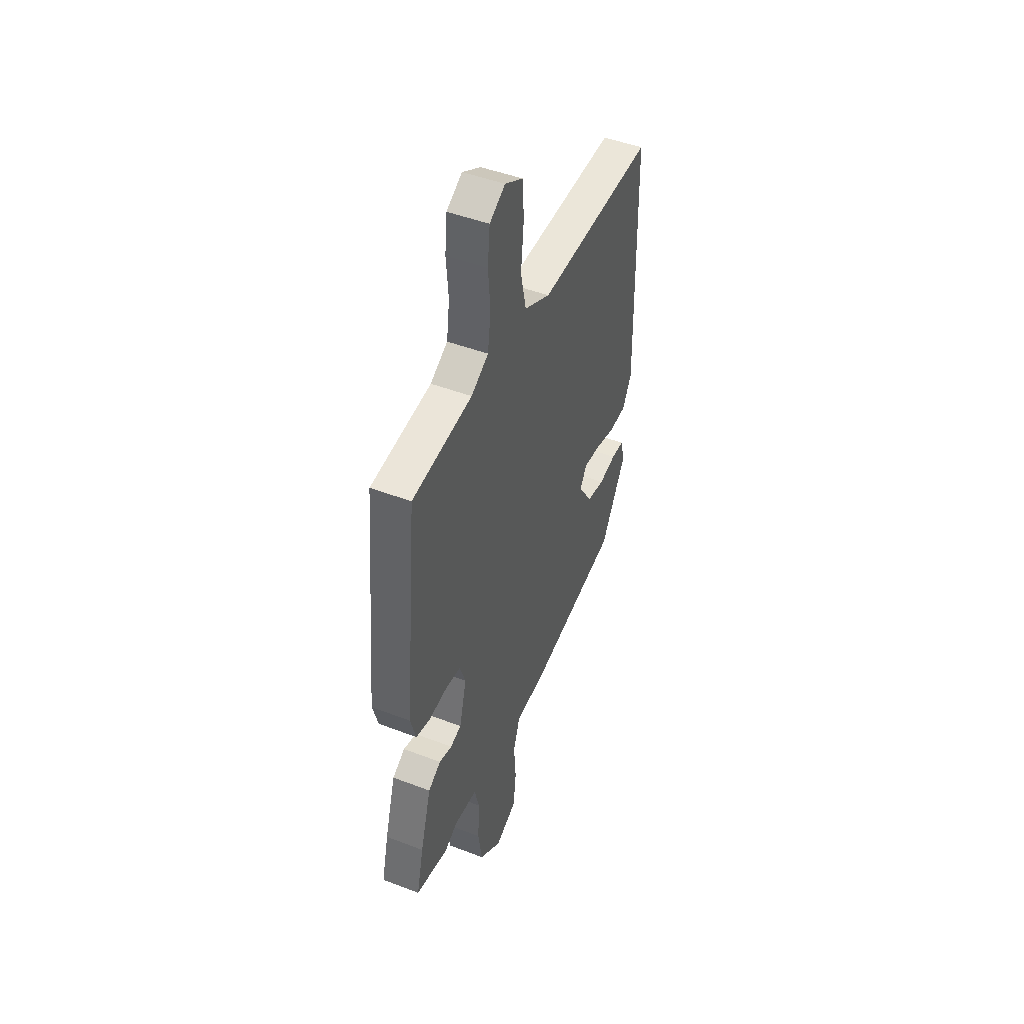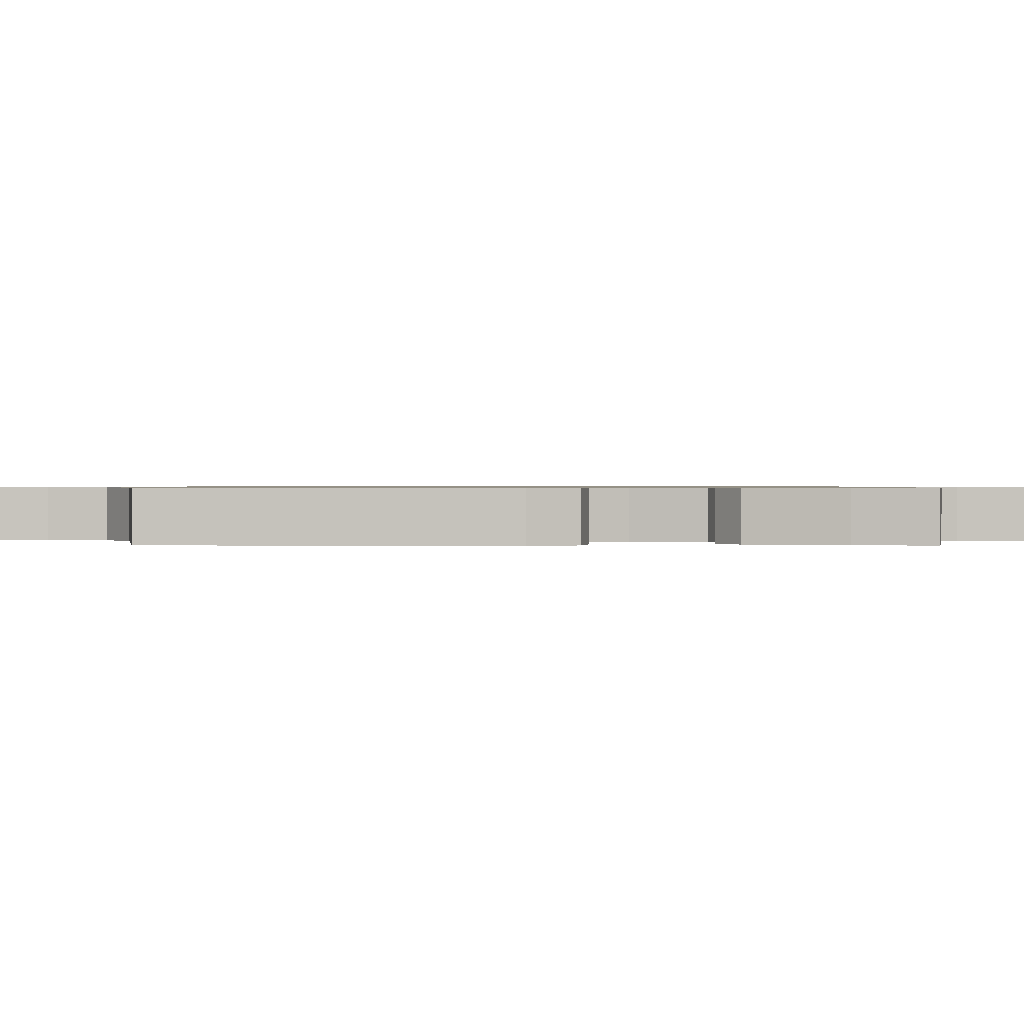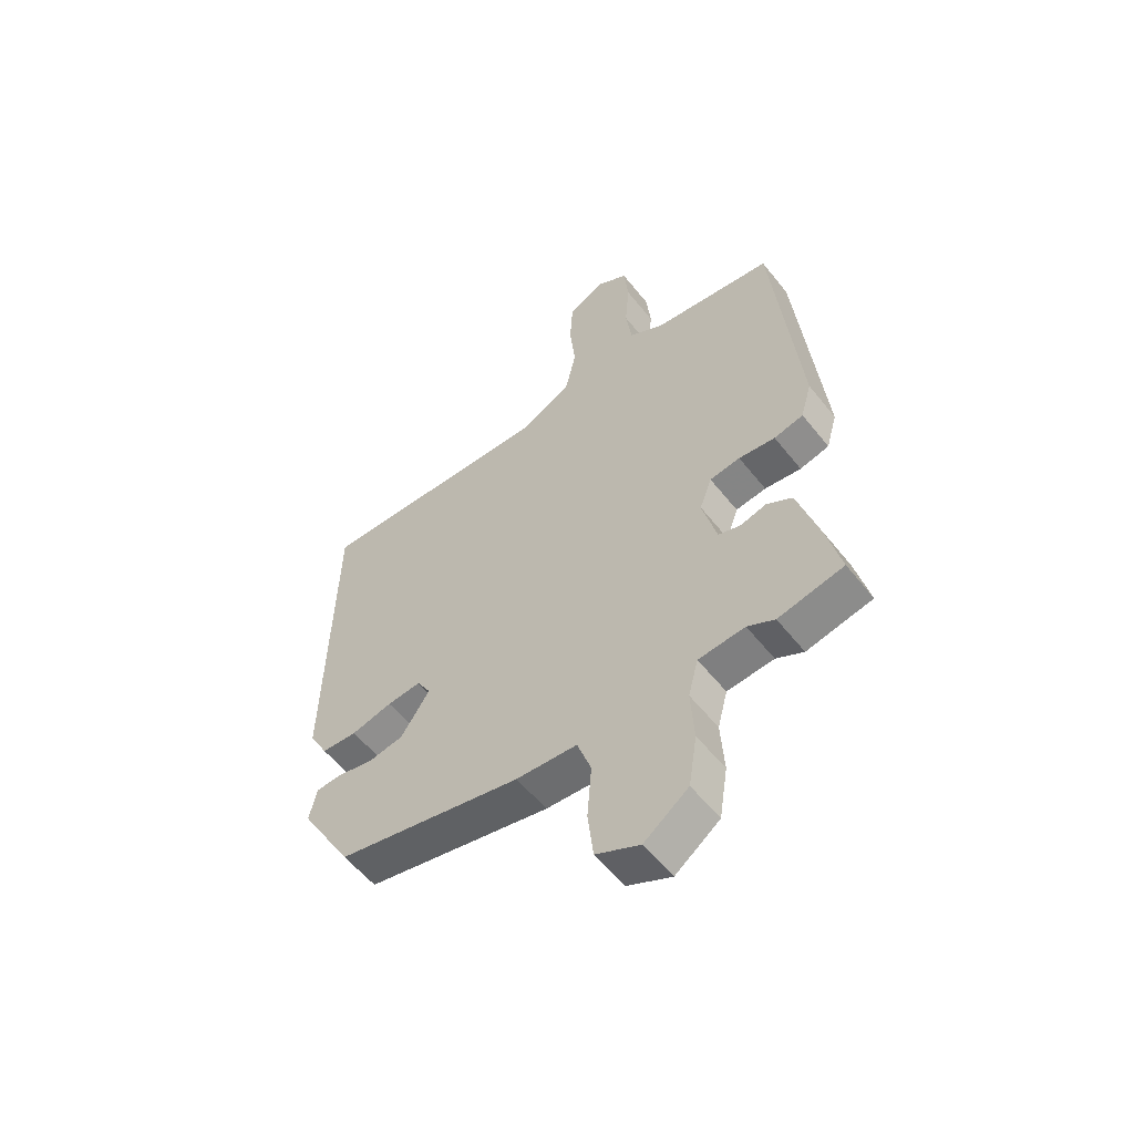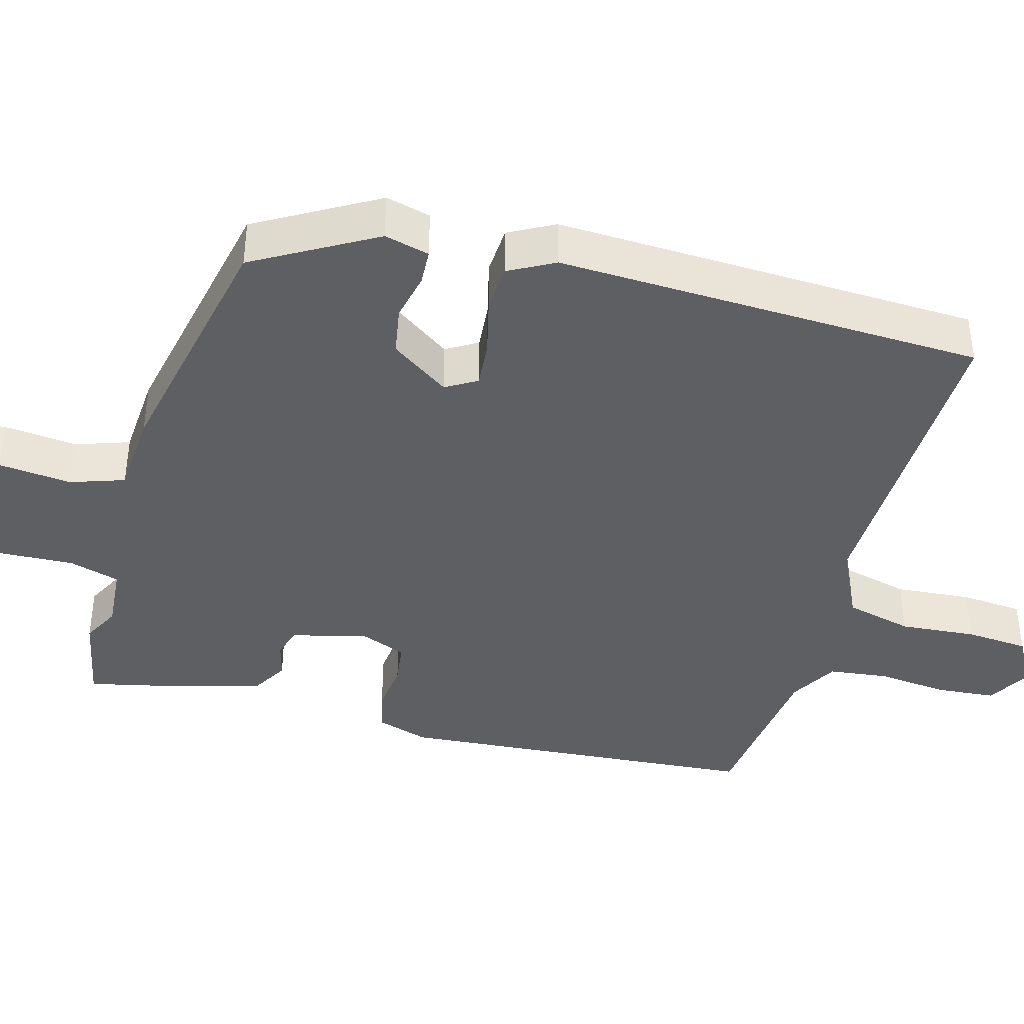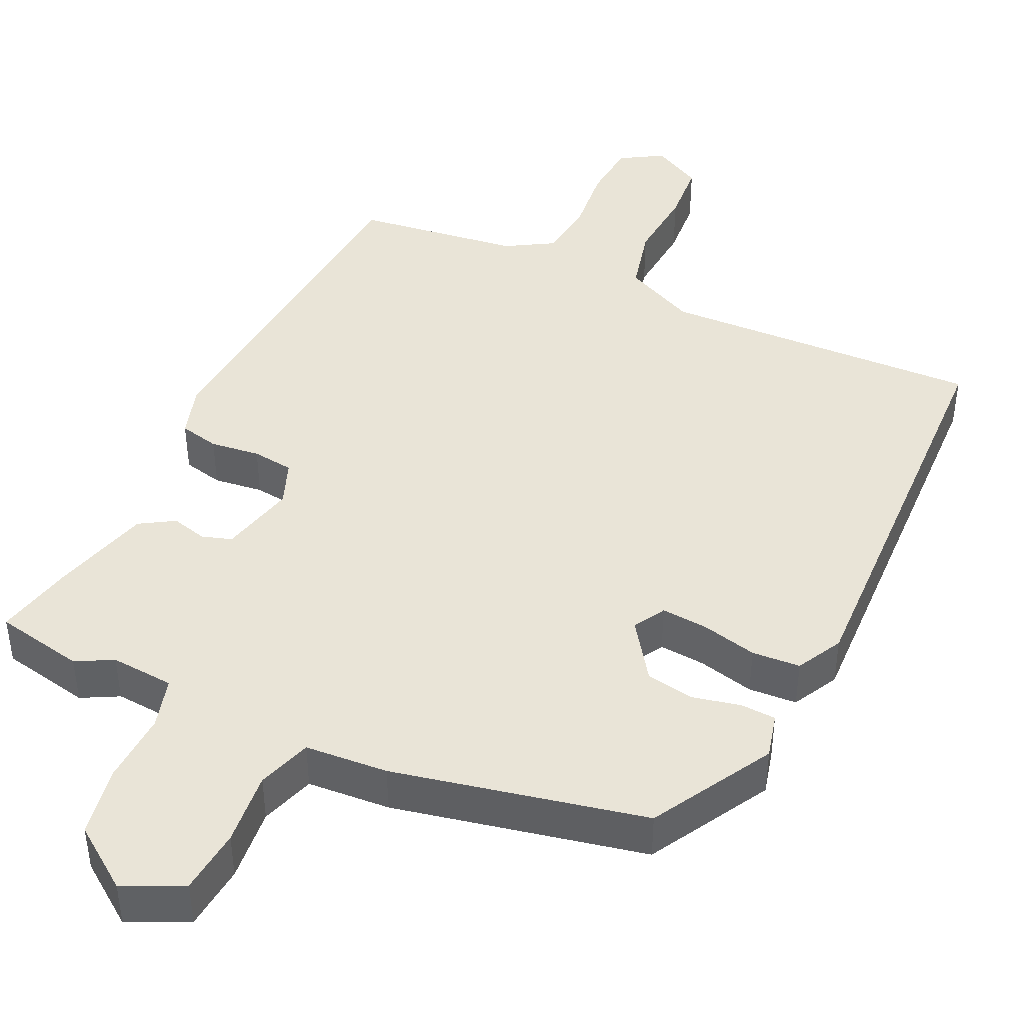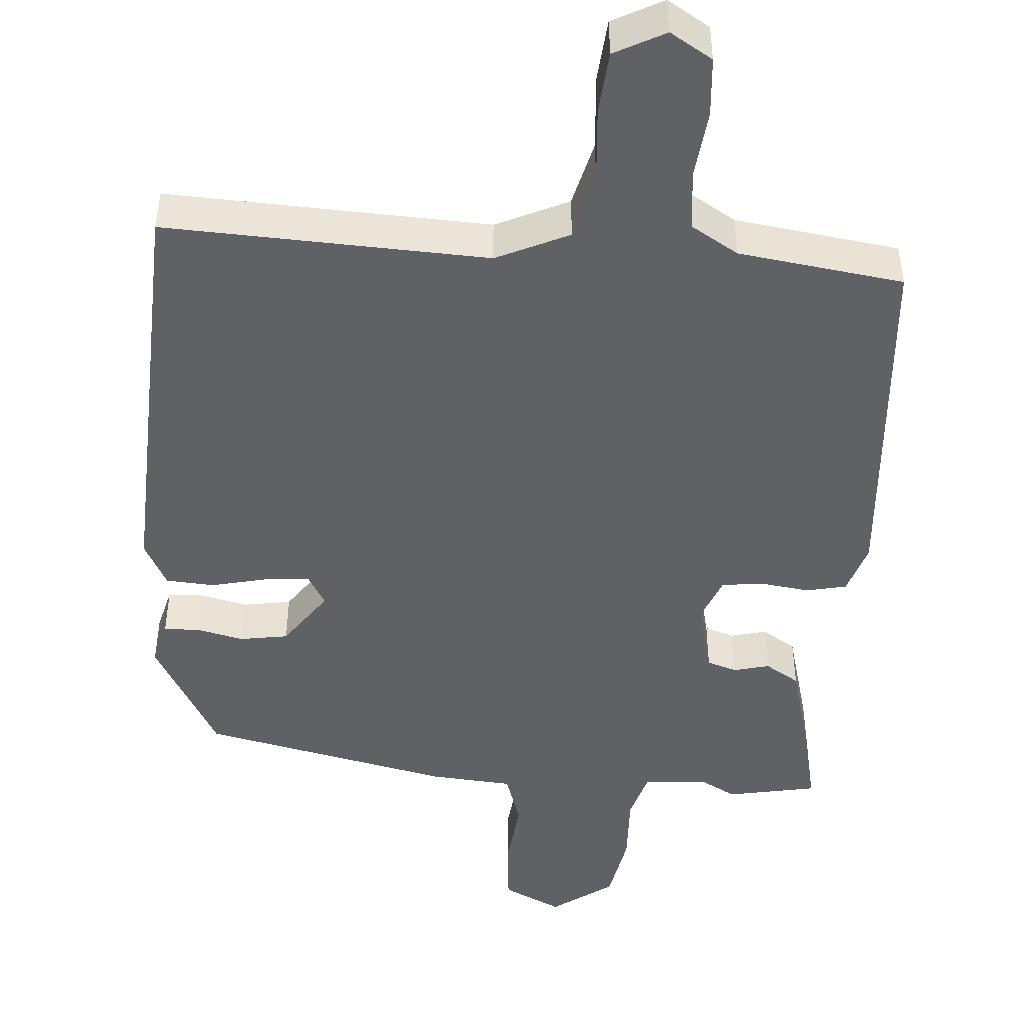
<metadata>
{"format":"obj","ext":"obj","renderer":"f3d","projection":"perspective","resolution":1024,"background":"white","views":[{"elev":46.8,"azim":113.5,"up":"+Z"},{"elev":0.7,"azim":87.7,"up":"+Y"},{"elev":-56.1,"azim":37.8,"up":"+Z"},{"elev":-41.1,"azim":-106.2,"up":"+Y"},{"elev":43.3,"azim":-155.9,"up":"+Y"},{"elev":-46.7,"azim":-5.6,"up":"+Y"}]}
</metadata>
<code>
v 0.471 0.07 0.489
v 0.517 0.07 0.009
v 0.497 0.07 -0.06
v 0.444 0.07 -0.073
v 0.378 0.07 -0.066
v 0.323 0.07 -0.074
v 0.301 0.07 -0.134
v 0.327 0.07 -0.234
v 0.367 0.07 -0.246
v 0.414 0.07 -0.233
v 0.46 0.07 -0.26
v 0.499 0.07 -0.391
v 0.524 0.07 -0.495
v 0.406 0.07 -0.521
v 0.357 0.07 -0.496
v 0.273 0.07 -0.504
v 0.255 0.07 -0.572
v 0.261 0.07 -0.667
v 0.246 0.07 -0.761
v 0.166 0.07 -0.821
v 0.087 0.07 -0.785
v 0.077 0.07 -0.699
v 0.085 0.07 -0.601
v 0.06 0.07 -0.53
v -0.05 0.07 -0.524
v -0.384 0.07 -0.459
v -0.477 0.07 -0.301
v -0.463 0.07 -0.241
v -0.416 0.07 -0.238
v -0.353 0.07 -0.251
v -0.289 0.07 -0.239
v -0.237 0.07 -0.161
v -0.262 0.07 -0.12
v -0.323 0.07 -0.126
v -0.397 0.07 -0.145
v -0.461 0.07 -0.142
v -0.494 0.07 -0.082
v -0.482 0.07 0.484
v -0.055 0.07 0.476
v 0.04 0.07 0.523
v 0.06 0.07 0.612
v 0.05 0.07 0.712
v 0.055 0.07 0.795
v 0.121 0.07 0.832
v 0.178 0.07 0.799
v 0.186 0.07 0.721
v 0.178 0.07 0.629
v 0.189 0.07 0.55
v 0.252 0.07 0.514
v 0.471 0 0.489
v 0.517 0 0.009
v 0.497 0 -0.06
v 0.444 0 -0.073
v 0.378 0 -0.066
v 0.323 0 -0.074
v 0.301 0 -0.134
v 0.327 0 -0.234
v 0.367 0 -0.246
v 0.414 0 -0.233
v 0.46 0 -0.26
v 0.499 0 -0.391
v 0.524 0 -0.495
v 0.406 0 -0.521
v 0.357 0 -0.496
v 0.273 0 -0.504
v 0.255 0 -0.572
v 0.261 0 -0.667
v 0.246 0 -0.761
v 0.166 0 -0.821
v 0.087 0 -0.785
v 0.077 0 -0.699
v 0.085 0 -0.601
v 0.06 0 -0.53
v -0.05 0 -0.524
v -0.384 0 -0.459
v -0.477 0 -0.301
v -0.463 0 -0.241
v -0.416 0 -0.238
v -0.353 0 -0.251
v -0.289 0 -0.239
v -0.237 0 -0.161
v -0.262 0 -0.12
v -0.323 0 -0.126
v -0.397 0 -0.145
v -0.461 0 -0.142
v -0.494 0 -0.082
v -0.482 0 0.484
v -0.055 0 0.476
v 0.04 0 0.523
v 0.06 0 0.612
v 0.05 0 0.712
v 0.055 0 0.795
v 0.121 0 0.832
v 0.178 0 0.799
v 0.186 0 0.721
v 0.178 0 0.629
v 0.189 0 0.55
v 0.252 0 0.514
f 45 46 47
f 44 45 47
f 43 44 47
f 42 43 47
f 41 42 47
f 40 41 47 48
f 39 40 48 49
f 37 38 39
f 36 37 39
f 35 36 39
f 34 35 39
f 49 1 2
f 39 49 2
f 34 39 2
f 33 34 2
f 28 29 30
f 27 28 30
f 26 27 30
f 25 26 30
f 24 25 30
f 24 30 31
f 21 22 23
f 20 21 23
f 19 20 23
f 18 19 23
f 17 18 23
f 16 17 23 24
f 13 14 15
f 12 13 15
f 11 12 15
f 10 11 15
f 9 10 15
f 8 9 15 16
f 24 31 32
f 16 24 32
f 8 16 32
f 7 8 32
f 3 4 5
f 2 3 5
f 33 2 5 6
f 6 7 32 33
f 96 95 94
f 96 94 93
f 96 93 92
f 96 92 91
f 96 91 90
f 97 96 90 89
f 98 97 89 88
f 88 87 86
f 88 86 85
f 88 85 84
f 88 84 83
f 51 50 98
f 51 98 88
f 51 88 83
f 51 83 82
f 79 78 77
f 79 77 76
f 79 76 75
f 79 75 74
f 79 74 73
f 80 79 73
f 72 71 70
f 72 70 69
f 72 69 68
f 72 68 67
f 72 67 66
f 73 72 66 65
f 64 63 62
f 64 62 61
f 64 61 60
f 64 60 59
f 64 59 58
f 65 64 58 57
f 81 80 73
f 81 73 65
f 81 65 57
f 81 57 56
f 54 53 52
f 54 52 51
f 55 54 51 82
f 82 81 56 55
f 1 50 51 2
f 2 51 52 3
f 3 52 53 4
f 4 53 54 5
f 5 54 55 6
f 6 55 56 7
f 7 56 57 8
f 8 57 58 9
f 9 58 59 10
f 10 59 60 11
f 11 60 61 12
f 12 61 62 13
f 13 62 63 14
f 14 63 64 15
f 15 64 65 16
f 16 65 66 17
f 17 66 67 18
f 18 67 68 19
f 19 68 69 20
f 20 69 70 21
f 21 70 71 22
f 22 71 72 23
f 23 72 73 24
f 24 73 74 25
f 25 74 75 26
f 26 75 76 27
f 27 76 77 28
f 28 77 78 29
f 29 78 79 30
f 30 79 80 31
f 31 80 81 32
f 32 81 82 33
f 33 82 83 34
f 34 83 84 35
f 35 84 85 36
f 36 85 86 37
f 37 86 87 38
f 38 87 88 39
f 39 88 89 40
f 40 89 90 41
f 41 90 91 42
f 42 91 92 43
f 43 92 93 44
f 44 93 94 45
f 45 94 95 46
f 46 95 96 47
f 47 96 97 48
f 48 97 98 49
f 49 98 50 1

</code>
